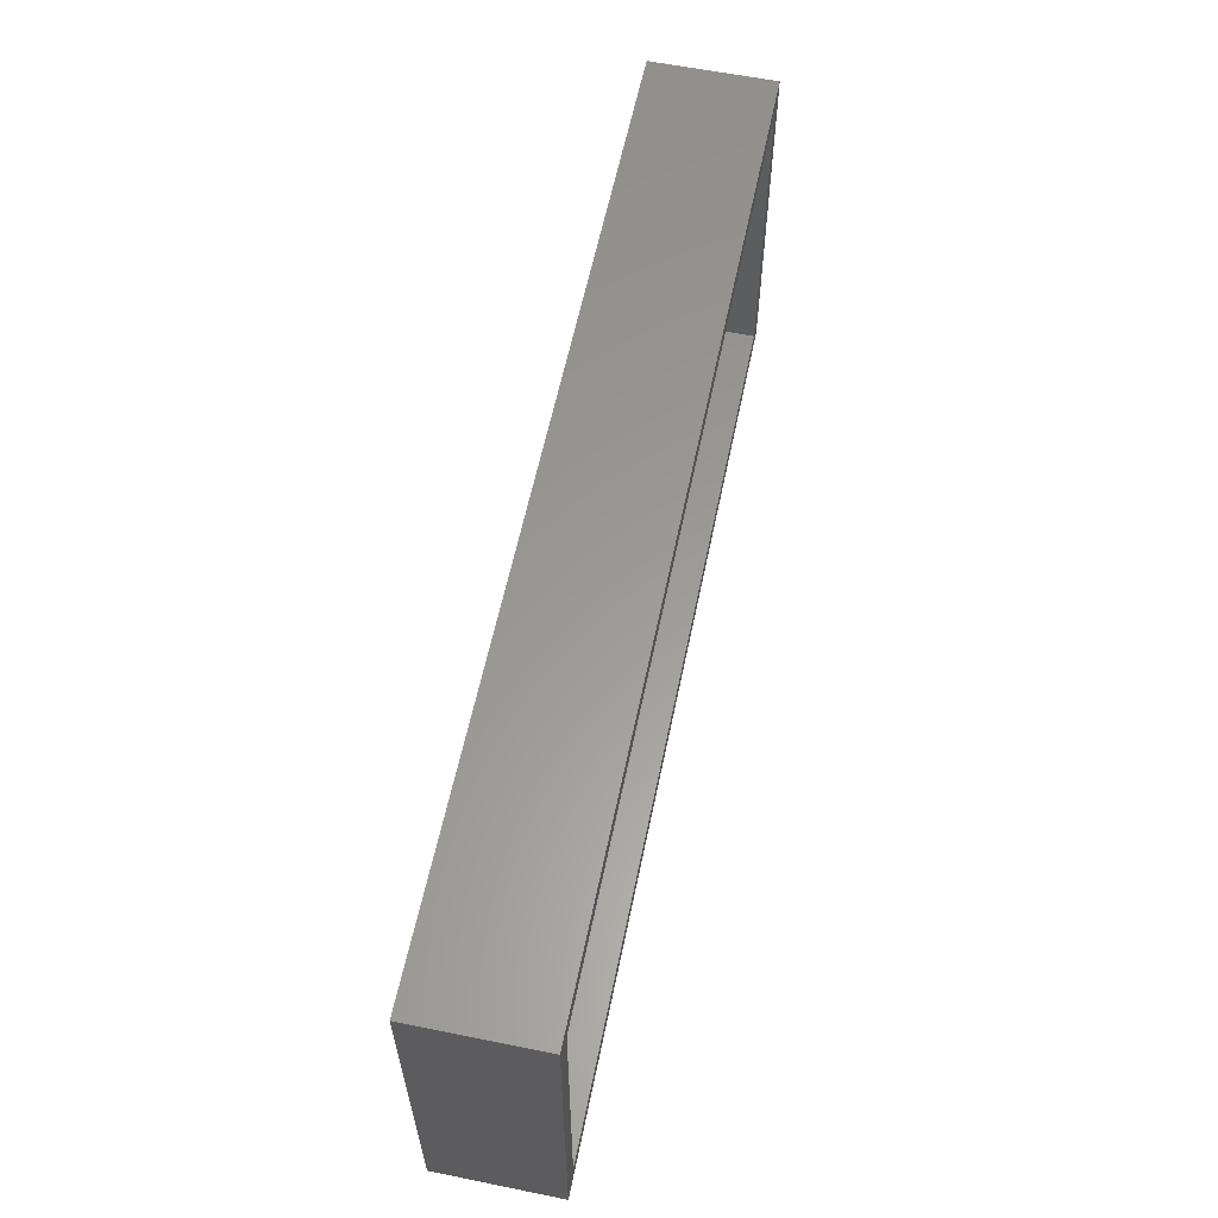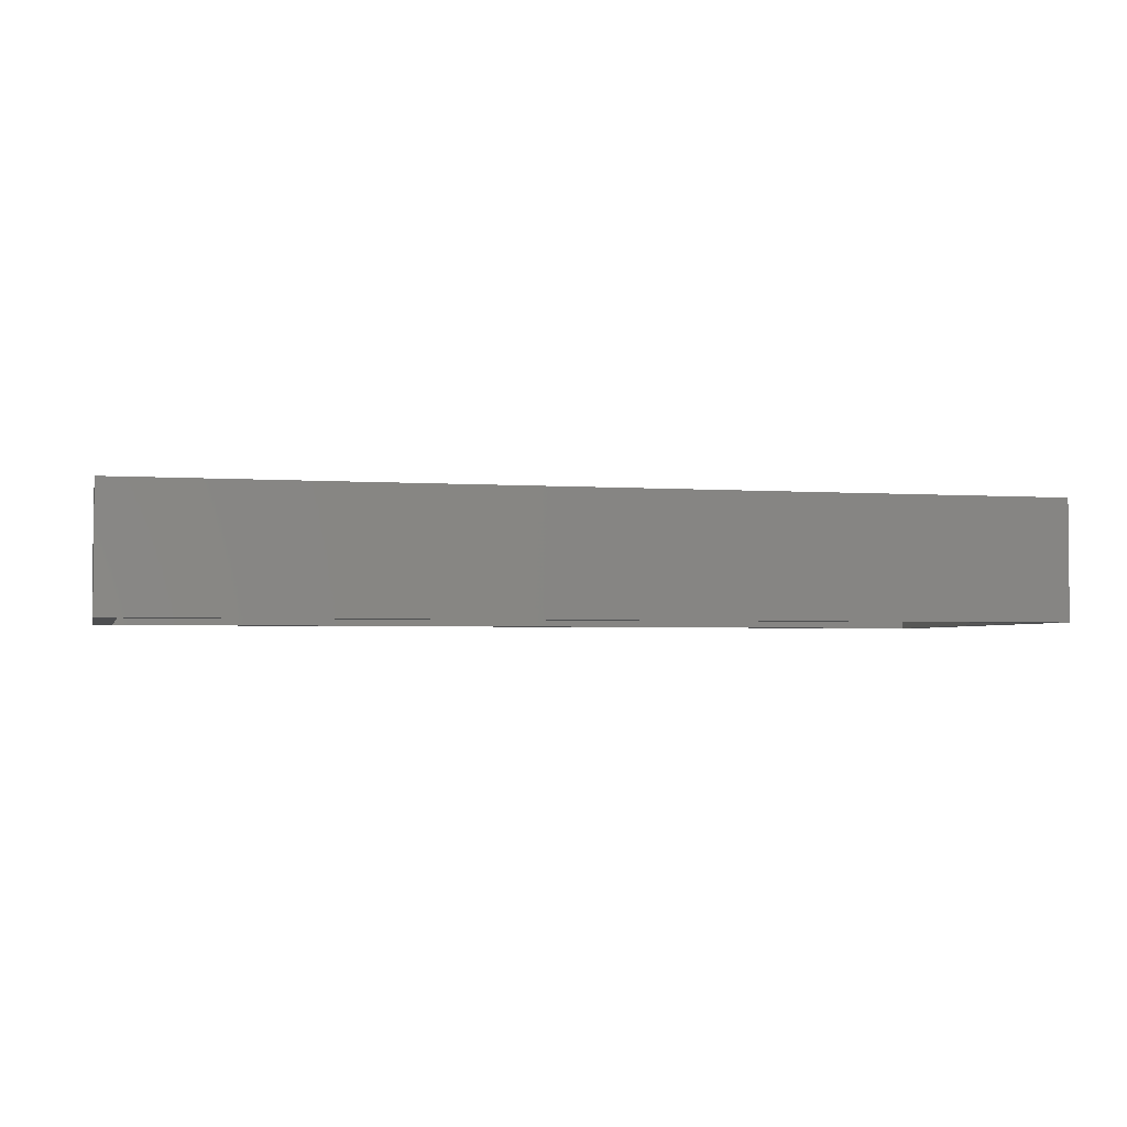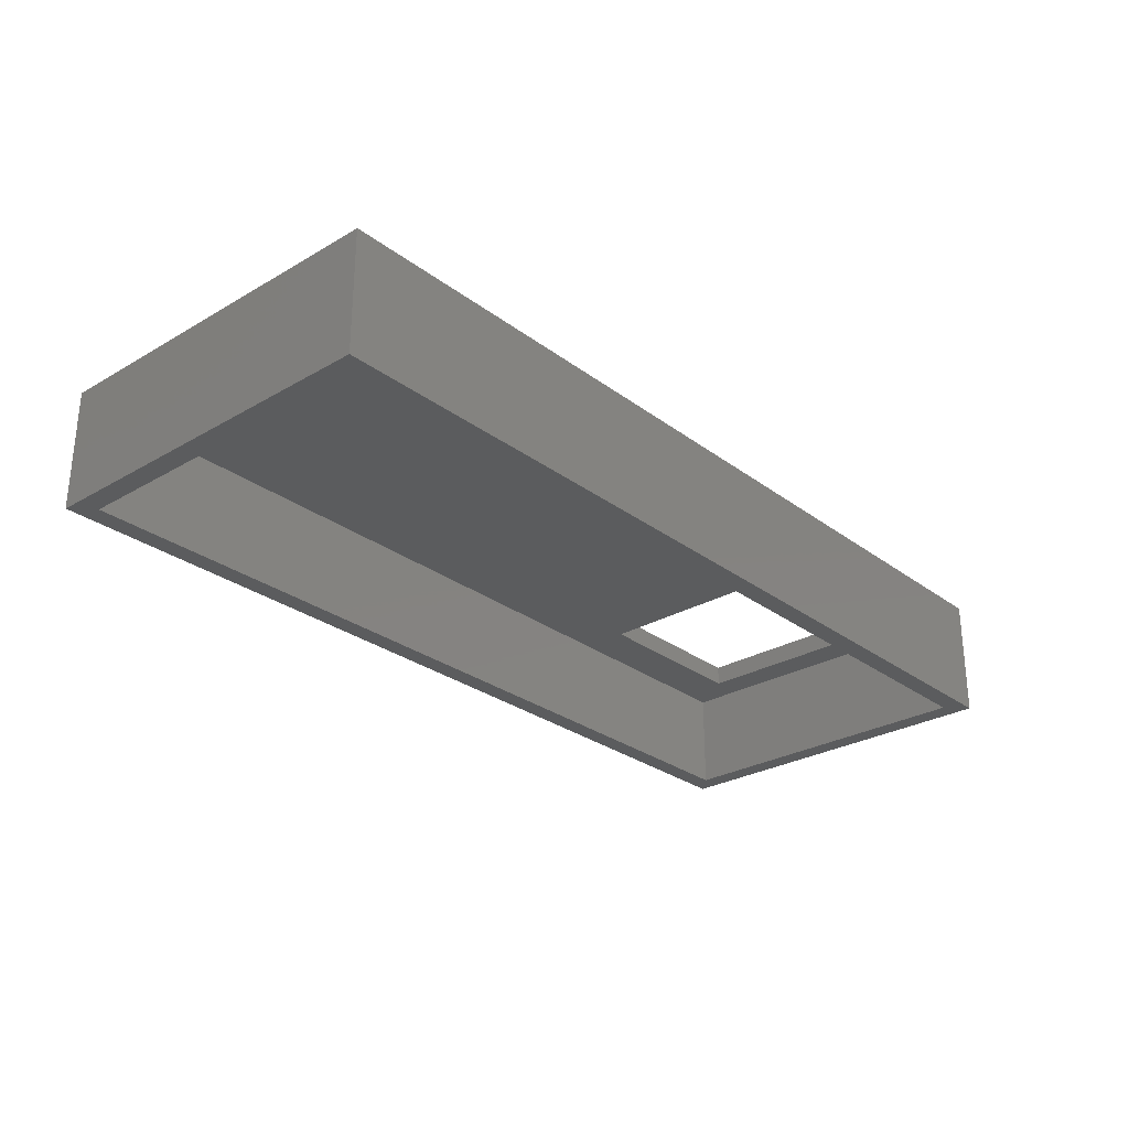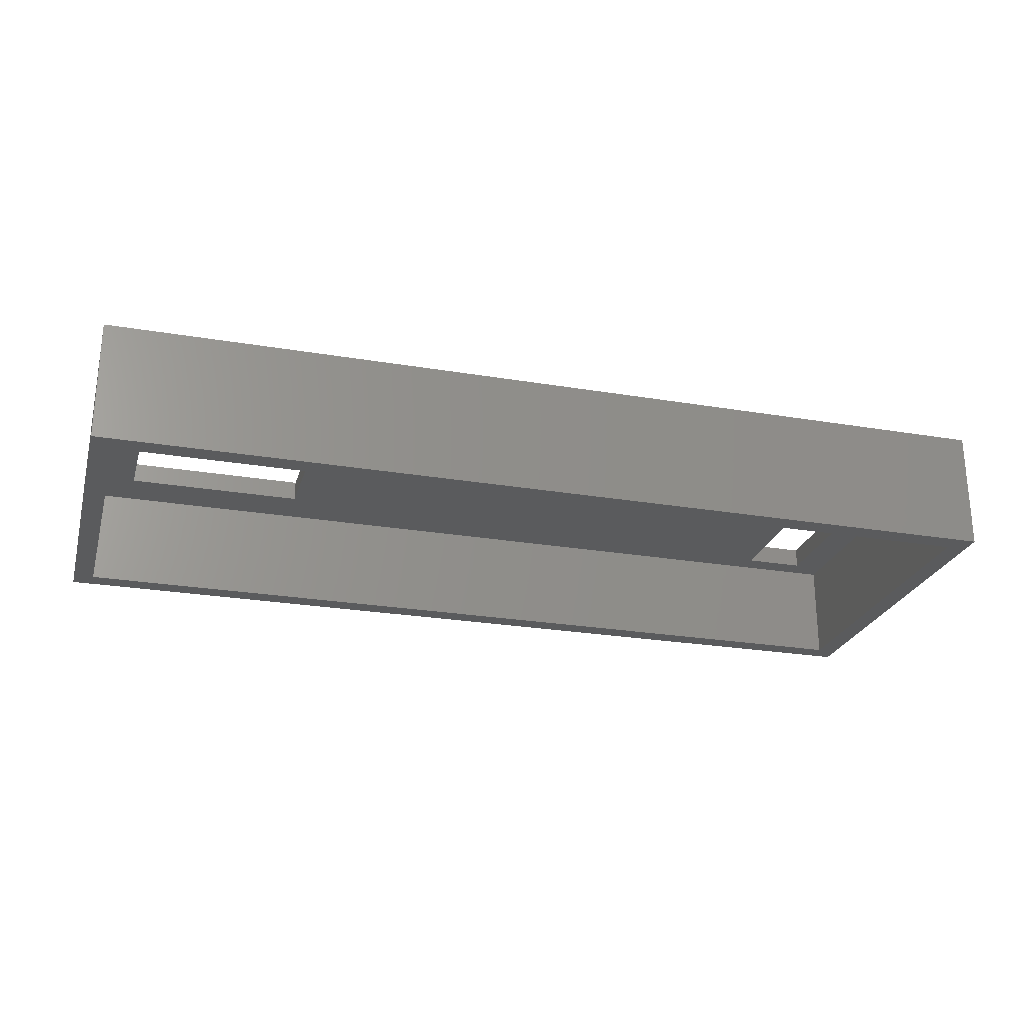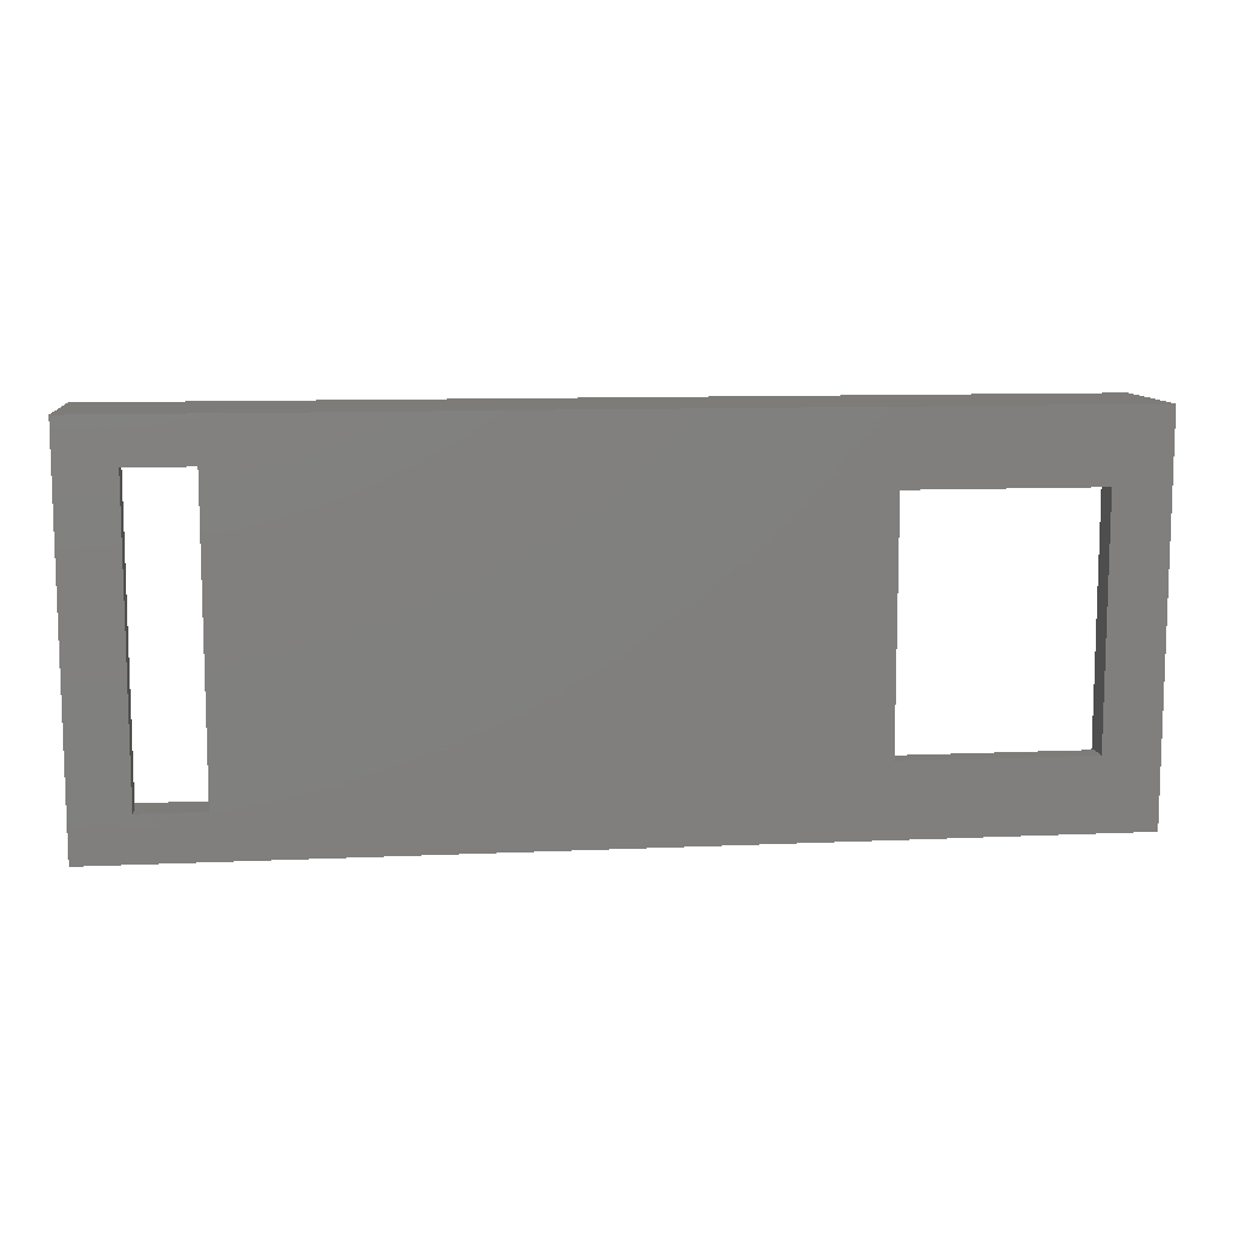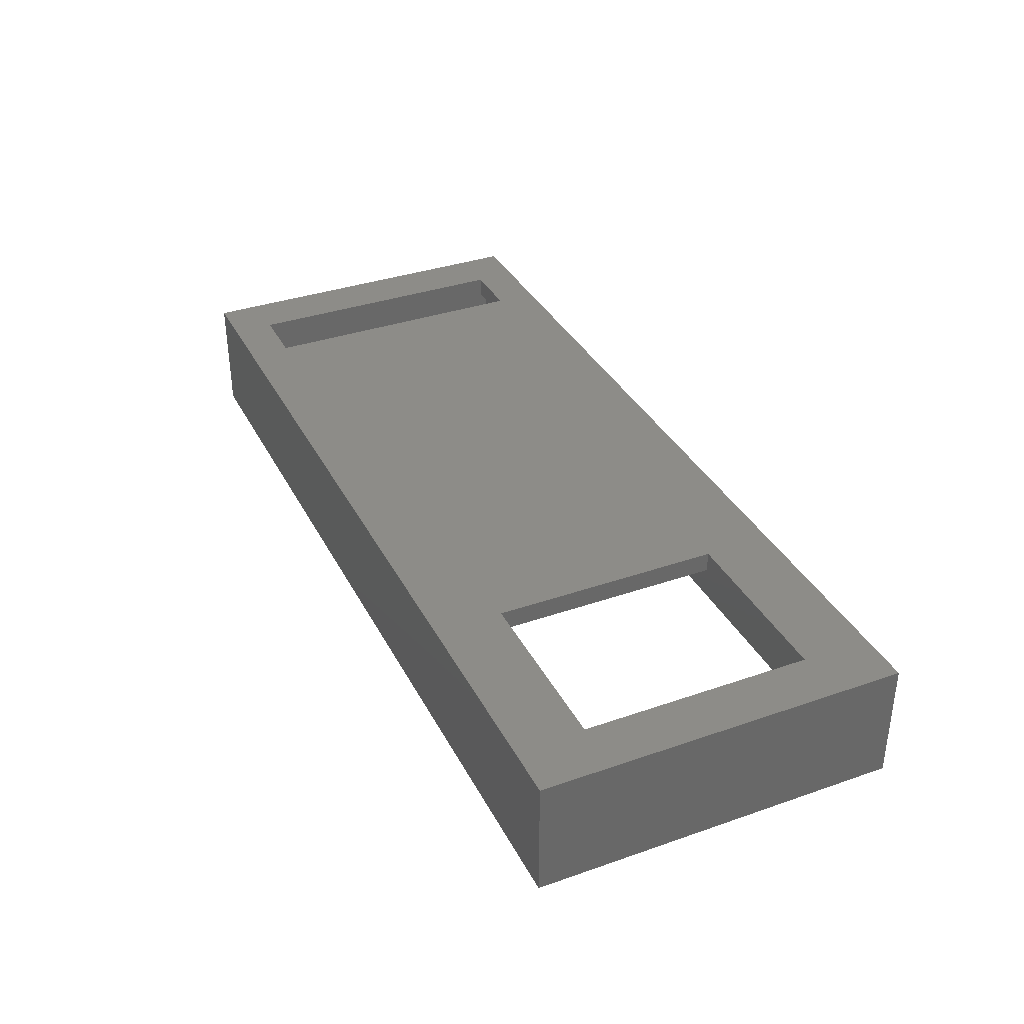
<metadata>
{"format":"stl","ext":"stl","renderer":"f3d","projection":"perspective","resolution":1024,"background":"white","views":[{"elev":59.9,"azim":-78.3,"up":"+Z"},{"elev":-2.9,"azim":166.1,"up":"+Y"},{"elev":-27.7,"azim":131.5,"up":"+Y"},{"elev":-24.9,"azim":-15.4,"up":"+Y"},{"elev":10.1,"azim":173.3,"up":"+Z"},{"elev":35.6,"azim":-114.6,"up":"+Y"}]}
</metadata>
<code>
# stl→obj: 32 verts, 68 faces
v 0 0 -22.4
v 0 7.375 -3.815e-07
v 0 7.375 -22.4
v 0 0 -3.815e-07
v 1.25 0 -1.25
v 55.9 0 -3.815e-07
v 1.25 0 -21.15
v 54.65 0 -21.15
v 54.65 0 -1.25
v 55.9 0 -22.4
v 55.9 7.375 -22.4
v 55.9 7.375 -3.815e-07
v 48.95 7.375 -2.575
v 14.2 7.375 -18.2
v 14.2 7.375 -4.2
v 48.95 7.375 -19.82
v 52.7 7.375 -2.575
v 52.7 7.375 -19.82
v 3.2 7.375 -4.2
v 3.2 7.375 -18.2
v 1.25 6.125 -21.15
v 1.25 6.125 -1.25
v 54.65 6.125 -1.25
v 54.65 6.125 -21.15
v 48.95 6.125 -2.575
v 14.2 6.125 -4.2
v 3.2 6.125 -4.2
v 3.2 6.125 -18.2
v 14.2 6.125 -18.2
v 48.95 6.125 -19.82
v 52.7 6.125 -2.575
v 52.7 6.125 -19.82
f 1 2 3
f 2 1 4
f 4 5 6
f 4 7 5
f 7 1 8
f 1 7 4
f 9 6 5
f 8 6 9
f 8 10 6
f 10 8 1
f 6 11 12
f 11 6 10
f 2 6 12
f 6 2 4
f 13 14 15
f 11 14 16
f 16 14 13
f 13 12 17
f 12 18 17
f 18 11 16
f 11 18 12
f 15 12 13
f 12 15 2
f 19 2 15
f 20 2 19
f 14 11 3
f 20 3 2
f 14 3 20
f 1 11 10
f 11 1 3
f 5 21 22
f 21 5 7
f 8 23 24
f 23 8 9
f 5 23 9
f 23 5 22
f 22 25 23
f 26 22 27
f 22 28 27
f 21 29 28
f 24 30 21
f 29 21 30
f 21 28 22
f 31 23 25
f 32 23 31
f 32 24 23
f 30 24 32
f 22 26 25
f 29 25 26
f 25 29 30
f 21 8 24
f 8 21 7
f 27 20 19
f 20 27 28
f 29 15 14
f 15 29 26
f 20 29 14
f 29 20 28
f 27 15 26
f 15 27 19
f 25 16 13
f 16 25 30
f 32 17 18
f 17 32 31
f 16 32 18
f 32 16 30
f 25 17 31
f 17 25 13

</code>
